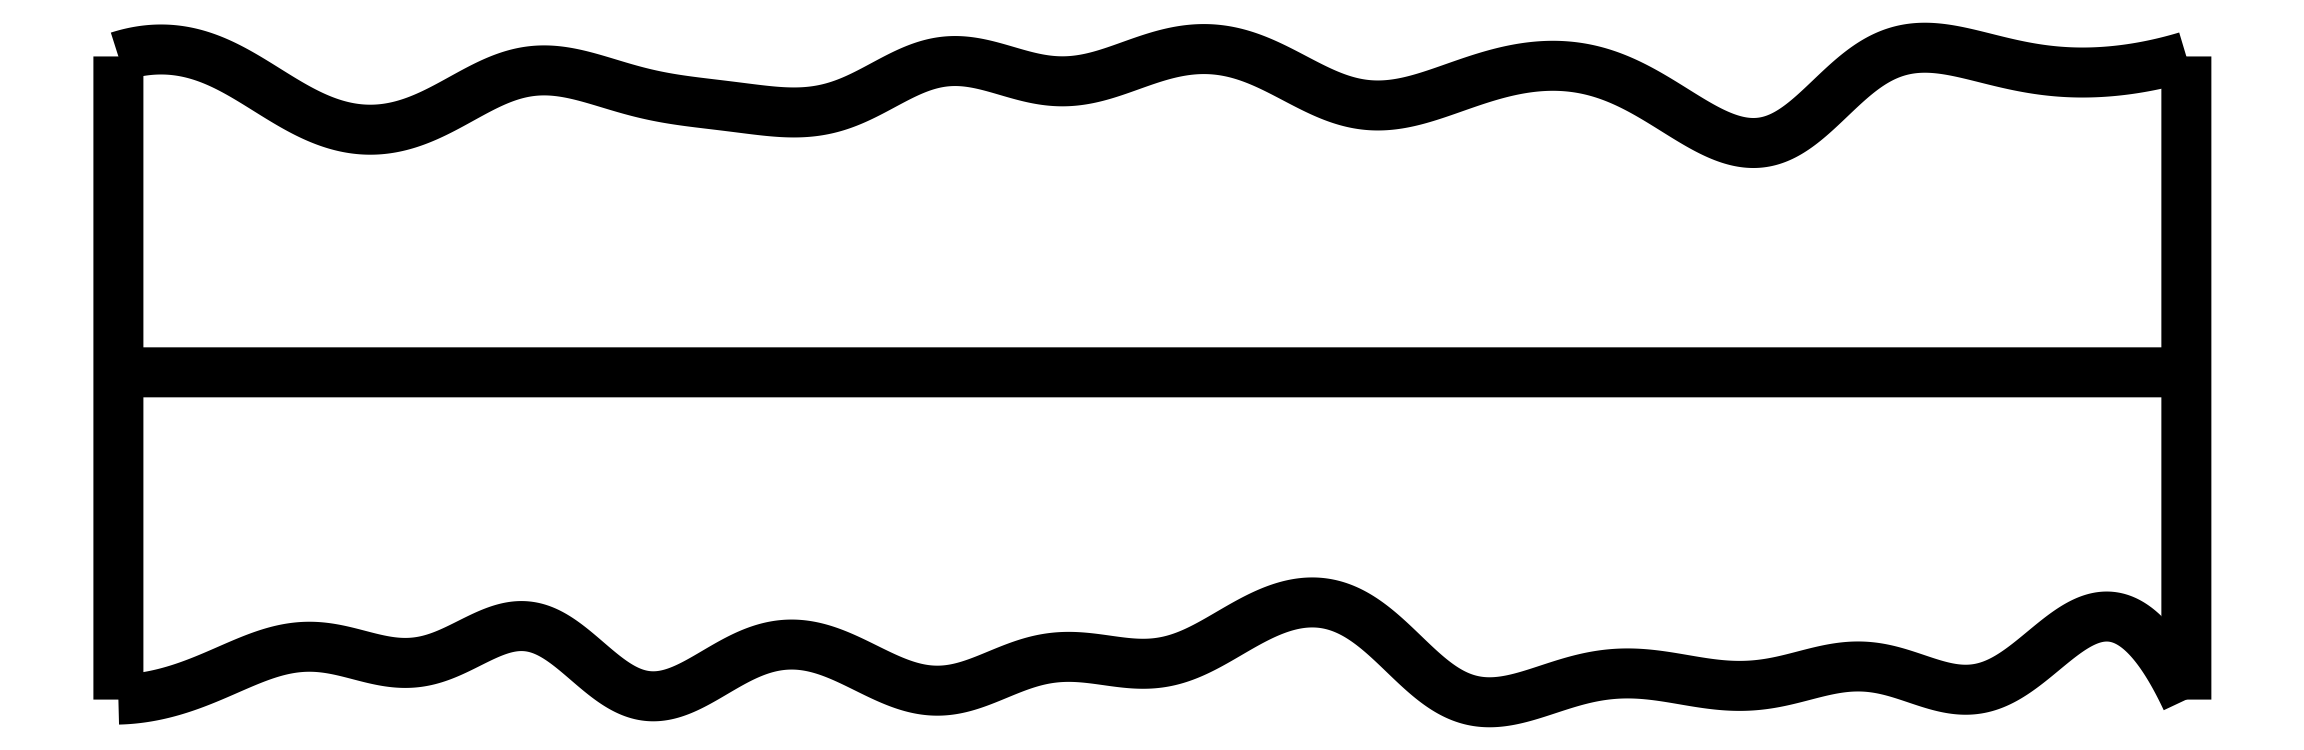
<metadata>
{"format":"dxf","ext":"dxf","renderer":"ezdxf+matplotlib","layout":"modelspace","background":"white","min_lineweight":24,"dpi":150}
</metadata>
<code>
0
SECTION
2
ENTITIES
0
SPLINE
8
0
70
4
71
5
72
16
73
10
74
0
42
1e-09
43
1e-10
44
1e-10
40
0
40
0
40
0
40
0
40
0
40
0
40
0.2
40
0.4
40
0.6
40
0.8
40
1
40
1
40
1
40
1
40
1
40
1
41
1
41
1
41
1
41
1
41
1
41
1
41
1
41
1
41
1
41
1
10
0
20
-0.055
30
0
10
0
20
0.0694
30
0
10
0
20
0.3182
30
0
10
0
20
0.6914
30
0
10
0
20
1.189
30
0
10
0
20
1.811
30
0
10
0
20
2.309
30
0
10
0
20
2.682
30
0
10
0
20
2.931
30
0
10
0
20
3.055
30
0
0
SPLINE
8
0
70
4
71
5
72
16
73
10
74
0
42
1e-09
43
1e-10
44
1e-10
40
0
40
0
40
0
40
0
40
0
40
0
40
0.2
40
0.4
40
0.6
40
0.8
40
1
40
1
40
1
40
1
40
1
40
1
41
1
41
1
41
1
41
1
41
1
41
1
41
1
41
1
41
1
41
1
10
10
20
-0.055
30
0
10
10
20
0.0694
30
0
10
10
20
0.3182
30
0
10
10
20
0.6914
30
0
10
10
20
1.189
30
0
10
10
20
1.811
30
0
10
10
20
2.309
30
0
10
10
20
2.682
30
0
10
10
20
2.931
30
0
10
10
20
3.055
30
0
0
SPLINE
8
0
70
4
71
5
72
16
73
10
74
0
42
1e-09
43
1e-10
44
1e-10
40
0
40
0
40
0
40
0
40
0
40
0
40
0.2
40
0.4
40
0.6
40
0.8
40
1
40
1
40
1
40
1
40
1
40
1
41
1
41
1
41
1
41
1
41
1
41
1
41
1
41
1
41
1
41
1
10
0
20
1.527
30
0
10
0.4
20
1.527
30
0
10
1.2
20
1.527
30
0
10
2.4
20
1.527
30
0
10
4
20
1.527
30
0
10
6
20
1.527
30
0
10
7.6
20
1.528
30
0
10
8.8
20
1.528
30
0
10
9.6
20
1.528
30
0
10
10
20
1.527
30
0
0
SPLINE
8
0
70
4
71
5
72
111
73
105
74
0
42
1e-09
43
1e-10
44
1e-10
40
0
40
0
40
0
40
0
40
0
40
0
40
0.01
40
0.02
40
0.03
40
0.04
40
0.05
40
0.06
40
0.07
40
0.08
40
0.09
40
0.1
40
0.11
40
0.12
40
0.13
40
0.14
40
0.15
40
0.16
40
0.17
40
0.18
40
0.19
40
0.2
40
0.21
40
0.22
40
0.23
40
0.24
40
0.25
40
0.26
40
0.27
40
0.28
40
0.29
40
0.3
40
0.31
40
0.32
40
0.33
40
0.34
40
0.35
40
0.36
40
0.37
40
0.38
40
0.39
40
0.4
40
0.41
40
0.42
40
0.43
40
0.44
40
0.45
40
0.46
40
0.47
40
0.48
40
0.49
40
0.5
40
0.51
40
0.52
40
0.53
40
0.54
40
0.55
40
0.56
40
0.57
40
0.58
40
0.59
40
0.6
40
0.61
40
0.62
40
0.63
40
0.64
40
0.65
40
0.66
40
0.67
40
0.68
40
0.69
40
0.7
40
0.71
40
0.72
40
0.73
40
0.74
40
0.75
40
0.76
40
0.77
40
0.78
40
0.79
40
0.8
40
0.81
40
0.82
40
0.83
40
0.84
40
0.85
40
0.86
40
0.87
40
0.88
40
0.89
40
0.9
40
0.91
40
0.92
40
0.93
40
0.94
40
0.95
40
0.96
40
0.97
40
0.98
40
0.99
40
1
40
1
40
1
40
1
40
1
40
1
41
1
41
1
41
1
41
1
41
1
41
1
41
1
41
1
41
1
41
1
41
1
41
1
41
1
41
1
41
1
41
1
41
1
41
1
41
1
41
1
41
1
41
1
41
1
41
1
41
1
41
1
41
1
41
1
41
1
41
1
41
1
41
1
41
1
41
1
41
1
41
1
41
1
41
1
41
1
41
1
41
1
41
1
41
1
41
1
41
1
41
1
41
1
41
1
41
1
41
1
41
1
41
1
41
1
41
1
41
1
41
1
41
1
41
1
41
1
41
1
41
1
41
1
41
1
41
1
41
1
41
1
41
1
41
1
41
1
41
1
41
1
41
1
41
1
41
1
41
1
41
1
41
1
41
1
41
1
41
1
41
1
41
1
41
1
41
1
41
1
41
1
41
1
41
1
41
1
41
1
41
1
41
1
41
1
41
1
41
1
41
1
41
1
41
1
41
1
41
1
41
1
41
1
41
1
41
1
41
1
10
0
20
-0.055
30
0
10
0.02023
20
-0.0545
30
0
10
0.06068
20
-0.05243
30
0
10
0.1214
20
-0.04615
30
0
10
0.2023
20
-0.03139
30
0
10
0.3035
20
-0.002749
30
0
10
0.4046
20
0.03475
30
0
10
0.5058
20
0.07846
30
0
10
0.6071
20
0.1239
30
0
10
0.7084
20
0.1645
30
0
10
0.8098
20
0.1933
30
0
10
0.9113
20
0.2051
30
0
10
1.013
20
0.1977
30
0
10
1.115
20
0.1745
30
0
10
1.217
20
0.1452
30
0
10
1.319
20
0.1224
30
0
10
1.422
20
0.1174
30
0
10
1.525
20
0.1373
30
0
10
1.627
20
0.1804
30
0
10
1.729
20
0.2346
30
0
10
1.829
20
0.283
30
0
10
1.929
20
0.3085
30
0
10
2.026
20
0.2988
30
0
10
2.122
20
0.2513
30
0
10
2.217
20
0.1762
30
0
10
2.311
20
0.09073
30
0
10
2.406
20
0.01453
30
0
10
2.502
20
-0.03505
30
0
10
2.6
20
-0.04764
30
0
10
2.699
20
-0.02448
30
0
10
2.8
20
0.02517
30
0
10
2.902
20
0.08747
30
0
10
3.005
20
0.1474
30
0
10
3.108
20
0.1922
30
0
10
3.211
20
0.2149
30
0
10
3.313
20
0.2131
30
0
10
3.416
20
0.1886
30
0
10
3.518
20
0.1468
30
0
10
3.619
20
0.09568
30
0
10
3.72
20
0.04518
30
0
10
3.82
20
0.005286
30
0
10
3.92
20
-0.0158
30
0
10
4.019
20
-0.01345
30
0
10
4.119
20
0.01139
30
0
10
4.218
20
0.05112
30
0
10
4.319
20
0.09489
30
0
10
4.421
20
0.1315
30
0
10
4.523
20
0.1523
30
0
10
4.627
20
0.1543
30
0
10
4.731
20
0.1425
30
0
10
4.834
20
0.1258
30
0
10
4.935
20
0.1148
30
0
10
5.035
20
0.1187
30
0
10
5.133
20
0.1423
30
0
10
5.231
20
0.1843
30
0
10
5.329
20
0.2393
30
0
10
5.428
20
0.2994
30
0
10
5.53
20
0.3552
30
0
10
5.634
20
0.3979
30
0
10
5.739
20
0.4198
30
0
10
5.843
20
0.4157
30
0
10
5.944
20
0.3833
30
0
10
6.042
20
0.3242
30
0
10
6.136
20
0.2445
30
0
10
6.227
20
0.1549
30
0
10
6.317
20
0.06776
30
0
10
6.409
20
-0.004833
30
0
10
6.503
20
-0.05344
30
0
10
6.6
20
-0.07346
30
0
10
6.702
20
-0.06721
30
0
10
6.805
20
-0.04172
30
0
10
6.91
20
-0.006475
30
0
10
7.015
20
0.02871
30
0
10
7.119
20
0.05597
30
0
10
7.222
20
0.07134
30
0
10
7.324
20
0.07388
30
0
10
7.425
20
0.06524
30
0
10
7.527
20
0.04905
30
0
10
7.629
20
0.03038
30
0
10
7.732
20
0.01503
30
0
10
7.834
20
0.008247
30
0
10
7.937
20
0.01352
30
0
10
8.04
20
0.03149
30
0
10
8.142
20
0.05833
30
0
10
8.244
20
0.08601
30
0
10
8.346
20
0.1054
30
0
10
8.448
20
0.1089
30
0
10
8.55
20
0.09274
30
0
10
8.653
20
0.06073
30
0
10
8.756
20
0.02351
30
0
10
8.858
20
-0.005562
30
0
10
8.958
20
-0.01378
30
0
10
9.057
20
0.007478
30
0
10
9.155
20
0.05848
30
0
10
9.251
20
0.1312
30
0
10
9.345
20
0.2127
30
0
10
9.439
20
0.2874
30
0
10
9.532
20
0.3397
30
0
10
9.625
20
0.3571
30
0
10
9.719
20
0.3314
30
0
10
9.812
20
0.2576
30
0
10
9.887
20
0.1582
30
0
10
9.943
20
0.06056
30
0
10
9.981
20
-0.01477
30
0
10
10
20
-0.055
30
0
0
SPLINE
8
0
70
4
71
5
72
111
73
105
74
0
42
1e-09
43
1e-10
44
1e-10
40
0
40
0
40
0
40
0
40
0
40
0
40
0.01
40
0.02
40
0.03
40
0.04
40
0.05
40
0.06
40
0.07
40
0.08
40
0.09
40
0.1
40
0.11
40
0.12
40
0.13
40
0.14
40
0.15
40
0.16
40
0.17
40
0.18
40
0.19
40
0.2
40
0.21
40
0.22
40
0.23
40
0.24
40
0.25
40
0.26
40
0.27
40
0.28
40
0.29
40
0.3
40
0.31
40
0.32
40
0.33
40
0.34
40
0.35
40
0.36
40
0.37
40
0.38
40
0.39
40
0.4
40
0.41
40
0.42
40
0.43
40
0.44
40
0.45
40
0.46
40
0.47
40
0.48
40
0.49
40
0.5
40
0.51
40
0.52
40
0.53
40
0.54
40
0.55
40
0.56
40
0.57
40
0.58
40
0.59
40
0.6
40
0.61
40
0.62
40
0.63
40
0.64
40
0.65
40
0.66
40
0.67
40
0.68
40
0.69
40
0.7
40
0.71
40
0.72
40
0.73
40
0.74
40
0.75
40
0.76
40
0.77
40
0.78
40
0.79
40
0.8
40
0.81
40
0.82
40
0.83
40
0.84
40
0.85
40
0.86
40
0.87
40
0.88
40
0.89
40
0.9
40
0.91
40
0.92
40
0.93
40
0.94
40
0.95
40
0.96
40
0.97
40
0.98
40
0.99
40
1
40
1
40
1
40
1
40
1
40
1
41
1
41
1
41
1
41
1
41
1
41
1
41
1
41
1
41
1
41
1
41
1
41
1
41
1
41
1
41
1
41
1
41
1
41
1
41
1
41
1
41
1
41
1
41
1
41
1
41
1
41
1
41
1
41
1
41
1
41
1
41
1
41
1
41
1
41
1
41
1
41
1
41
1
41
1
41
1
41
1
41
1
41
1
41
1
41
1
41
1
41
1
41
1
41
1
41
1
41
1
41
1
41
1
41
1
41
1
41
1
41
1
41
1
41
1
41
1
41
1
41
1
41
1
41
1
41
1
41
1
41
1
41
1
41
1
41
1
41
1
41
1
41
1
41
1
41
1
41
1
41
1
41
1
41
1
41
1
41
1
41
1
41
1
41
1
41
1
41
1
41
1
41
1
41
1
41
1
41
1
41
1
41
1
41
1
41
1
41
1
41
1
41
1
41
1
41
1
41
1
41
1
41
1
41
1
41
1
41
1
10
0
20
3.055
30
0
10
0.02158
20
3.062
30
0
10
0.06448
20
3.074
30
0
10
0.128
20
3.087
30
0
10
0.2112
20
3.093
30
0
10
0.3126
20
3.084
30
0
10
0.4116
20
3.058
30
0
10
0.5085
20
3.017
30
0
10
0.604
20
2.965
30
0
10
0.6989
20
2.906
30
0
10
0.7942
20
2.846
30
0
10
0.8908
20
2.789
30
0
10
0.9893
20
2.743
30
0
10
1.09
20
2.711
30
0
10
1.192
20
2.697
30
0
10
1.295
20
2.701
30
0
10
1.397
20
2.725
30
0
10
1.499
20
2.765
30
0
10
1.599
20
2.816
30
0
10
1.697
20
2.872
30
0
10
1.794
20
2.924
30
0
10
1.892
20
2.965
30
0
10
1.99
20
2.988
30
0
10
2.089
20
2.991
30
0
10
2.19
20
2.976
30
0
10
2.291
20
2.95
30
0
10
2.393
20
2.918
30
0
10
2.495
20
2.887
30
0
10
2.597
20
2.863
30
0
10
2.698
20
2.845
30
0
10
2.799
20
2.832
30
0
10
2.9
20
2.821
30
0
10
3.001
20
2.808
30
0
10
3.104
20
2.795
30
0
10
3.206
20
2.784
30
0
10
3.309
20
2.782
30
0
10
3.41
20
2.794
30
0
10
3.511
20
2.823
30
0
10
3.61
20
2.868
30
0
10
3.708
20
2.922
30
0
10
3.806
20
2.975
30
0
10
3.904
20
3.016
30
0
10
4.003
20
3.037
30
0
10
4.103
20
3.034
30
0
10
4.204
20
3.013
30
0
10
4.306
20
2.982
30
0
10
4.408
20
2.952
30
0
10
4.509
20
2.933
30
0
10
4.61
20
2.932
30
0
10
4.71
20
2.949
30
0
10
4.811
20
2.98
30
0
10
4.912
20
3.017
30
0
10
5.013
20
3.053
30
0
10
5.115
20
3.08
30
0
10
5.218
20
3.094
30
0
10
5.32
20
3.091
30
0
10
5.422
20
3.07
30
0
10
5.522
20
3.034
30
0
10
5.622
20
2.985
30
0
10
5.72
20
2.932
30
0
10
5.817
20
2.882
30
0
10
5.915
20
2.842
30
0
10
6.013
20
2.819
30
0
10
6.113
20
2.814
30
0
10
6.213
20
2.827
30
0
10
6.315
20
2.854
30
0
10
6.417
20
2.889
30
0
10
6.52
20
2.926
30
0
10
6.622
20
2.96
30
0
10
6.725
20
2.987
30
0
10
6.826
20
3.005
30
0
10
6.926
20
3.013
30
0
10
7.025
20
3.008
30
0
10
7.123
20
2.991
30
0
10
7.221
20
2.961
30
0
10
7.32
20
2.918
30
0
10
7.419
20
2.863
30
0
10
7.519
20
2.8
30
0
10
7.621
20
2.735
30
0
10
7.723
20
2.679
30
0
10
7.824
20
2.64
30
0
10
7.922
20
2.629
30
0
10
8.018
20
2.65
30
0
10
8.111
20
2.702
30
0
10
8.202
20
2.779
30
0
10
8.293
20
2.867
30
0
10
8.384
20
2.954
30
0
10
8.478
20
3.027
30
0
10
8.575
20
3.076
30
0
10
8.675
20
3.099
30
0
10
8.778
20
3.1
30
0
10
8.882
20
3.083
30
0
10
8.986
20
3.058
30
0
10
9.09
20
3.031
30
0
10
9.192
20
3.008
30
0
10
9.293
20
2.99
30
0
10
9.393
20
2.979
30
0
10
9.493
20
2.976
30
0
10
9.593
20
2.979
30
0
10
9.694
20
2.988
30
0
10
9.795
20
3.004
30
0
10
9.877
20
3.021
30
0
10
9.938
20
3.037
30
0
10
9.979
20
3.049
30
0
10
10
20
3.055
30
0
0
ENDSEC
0
EOF

</code>
